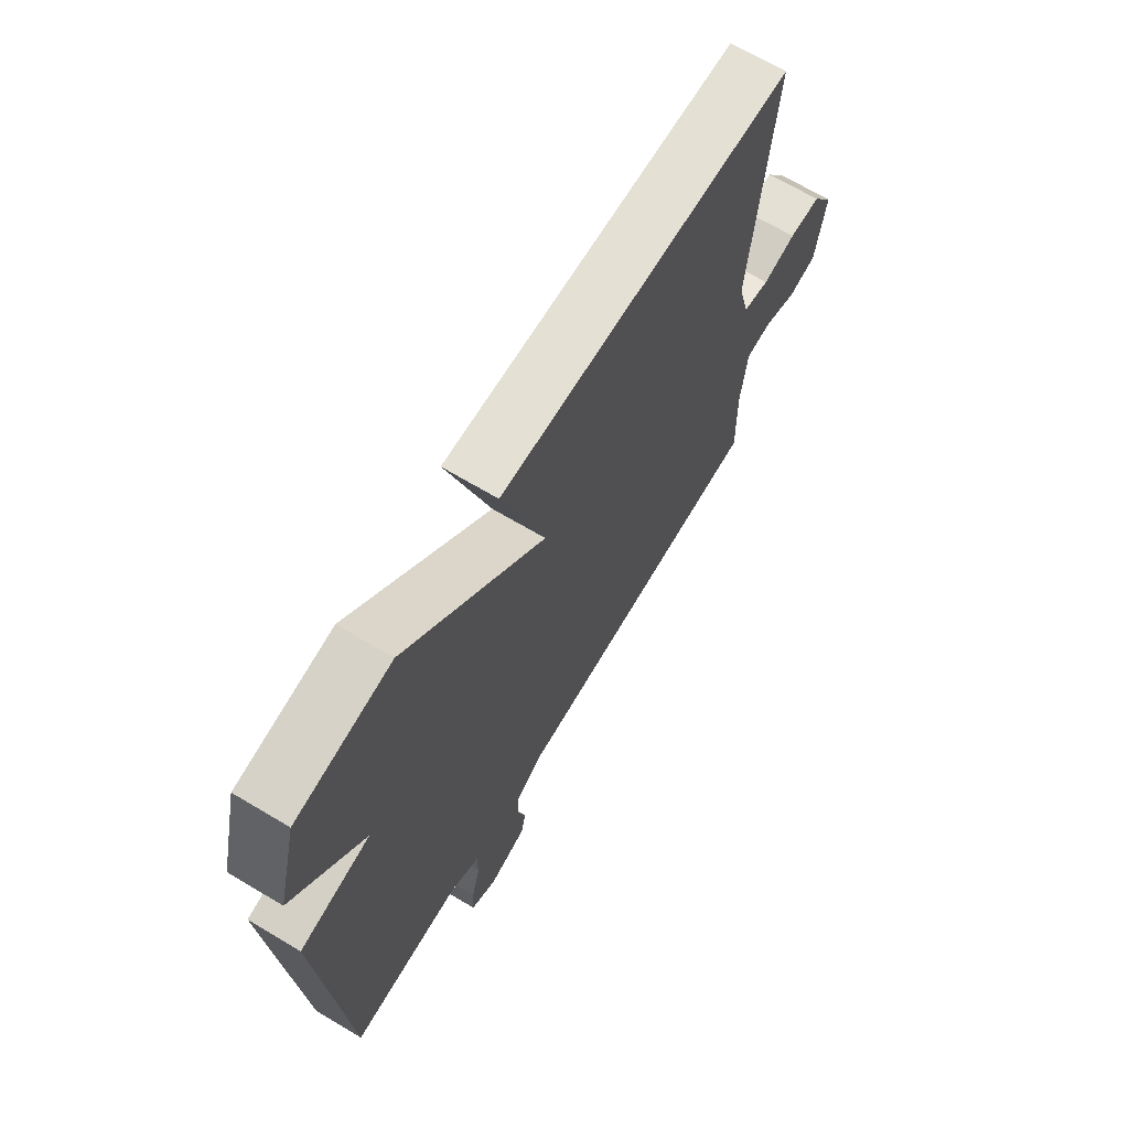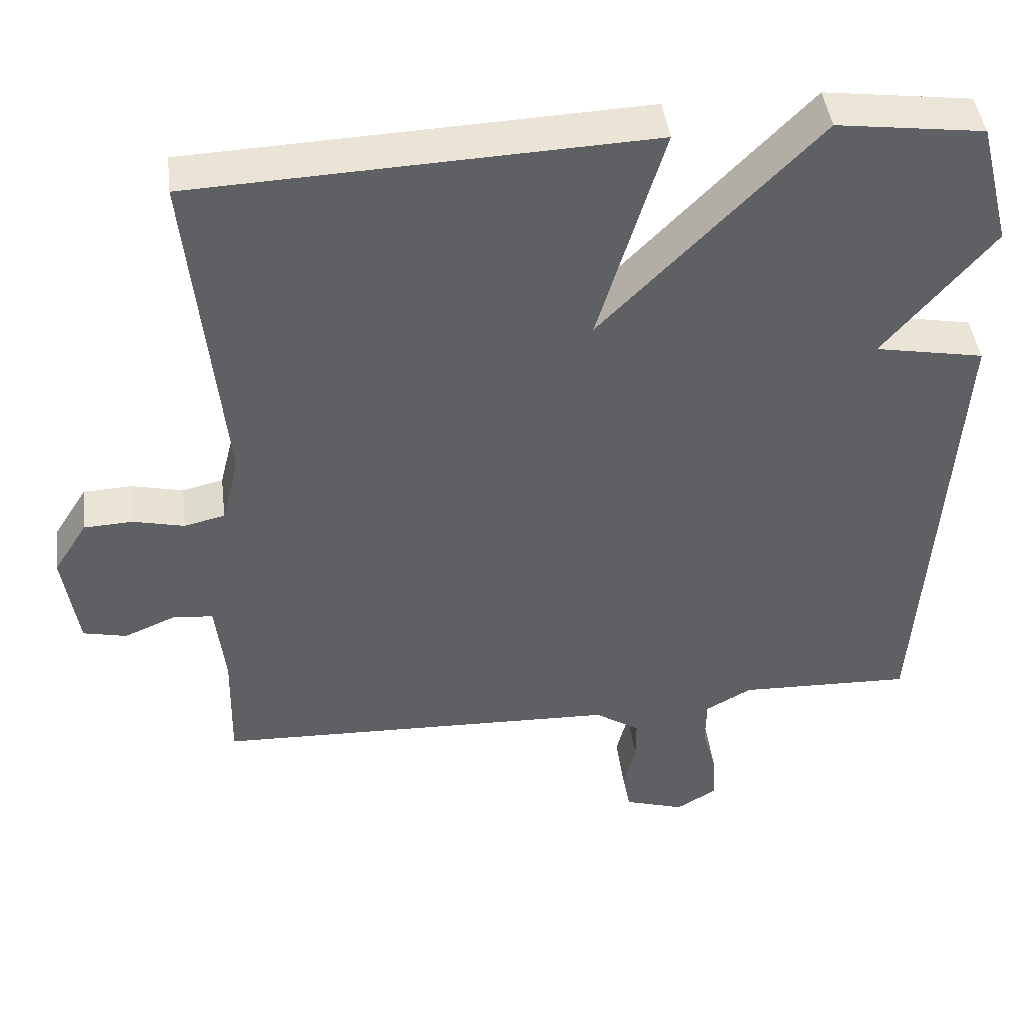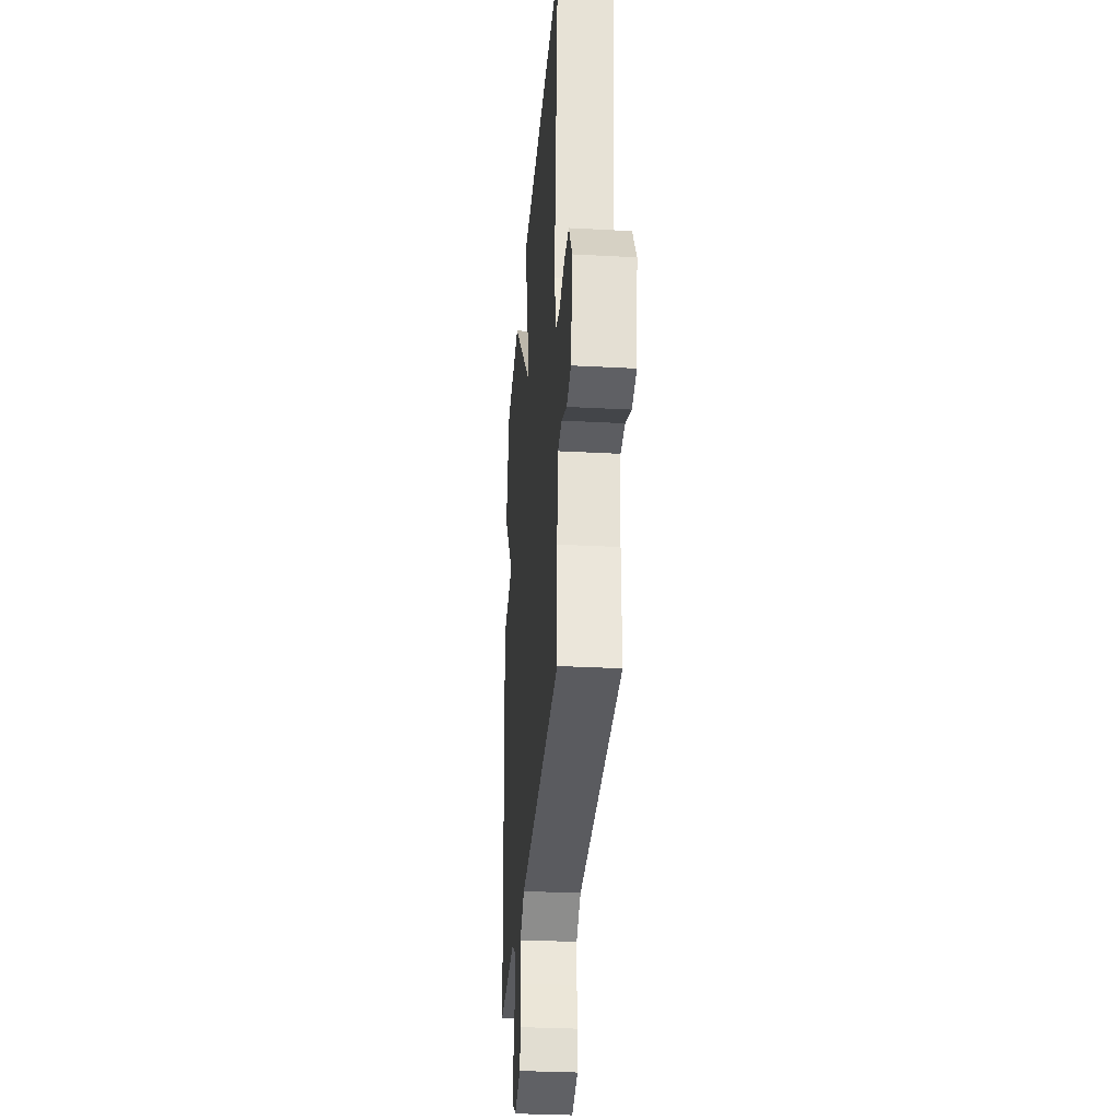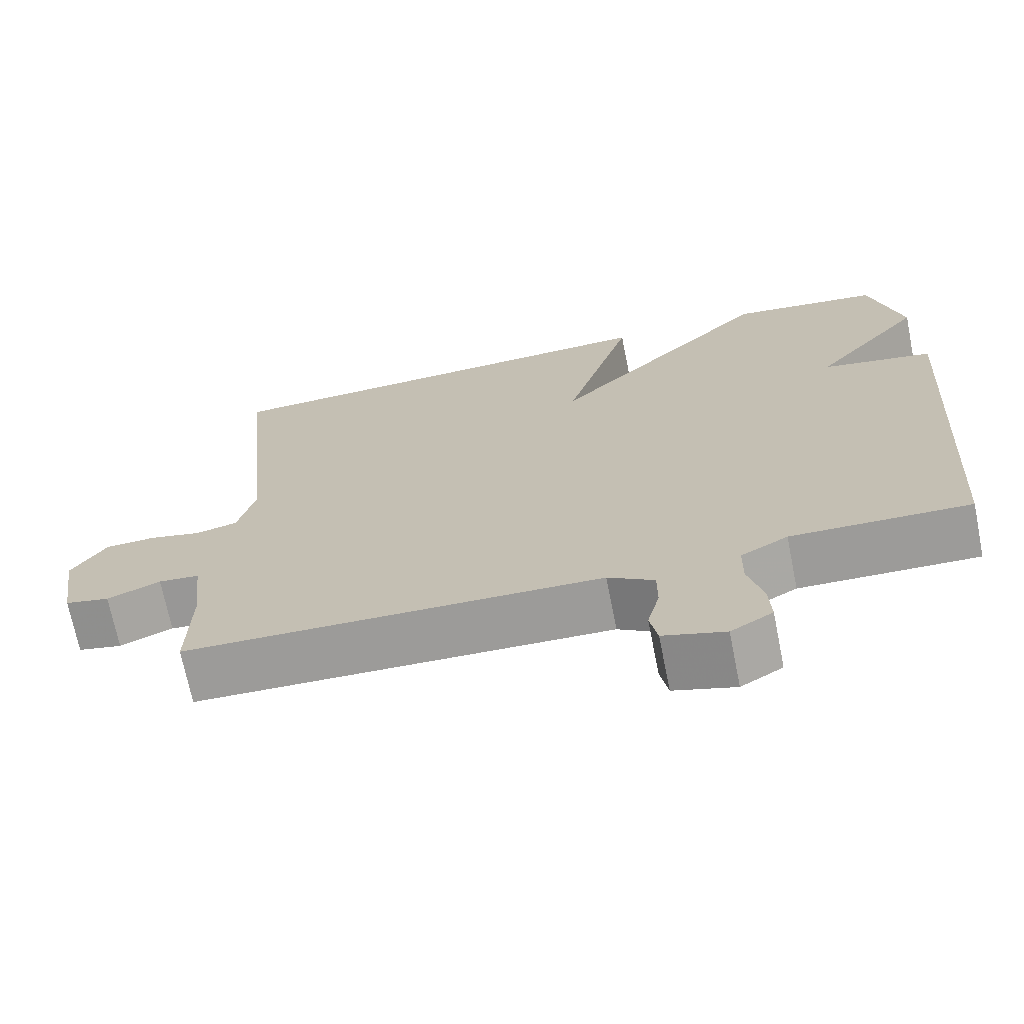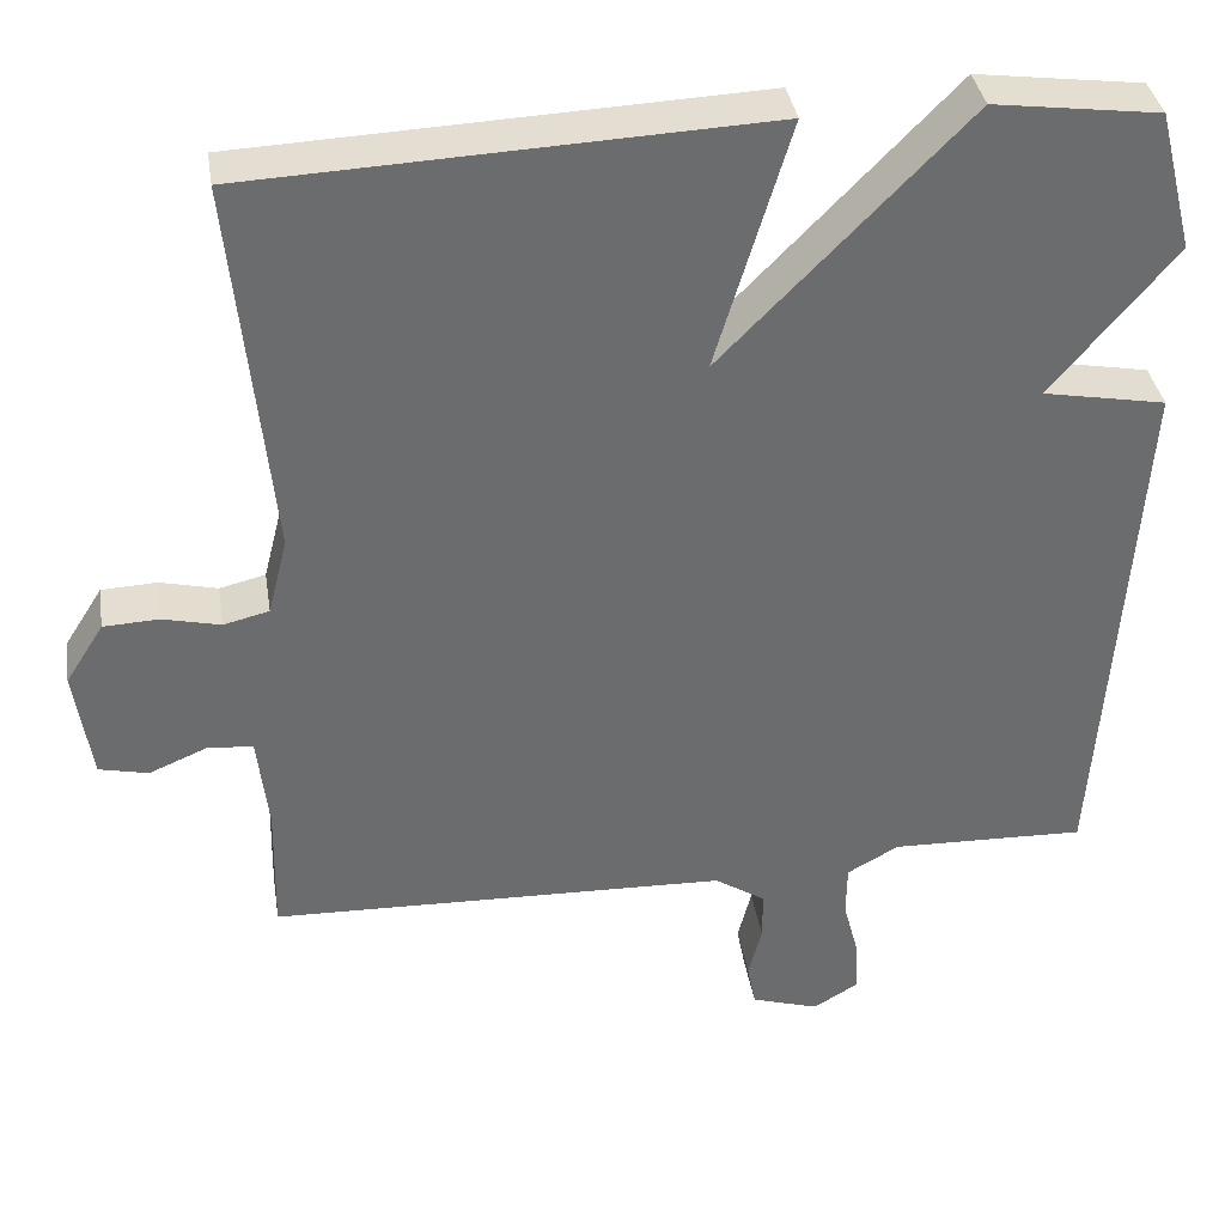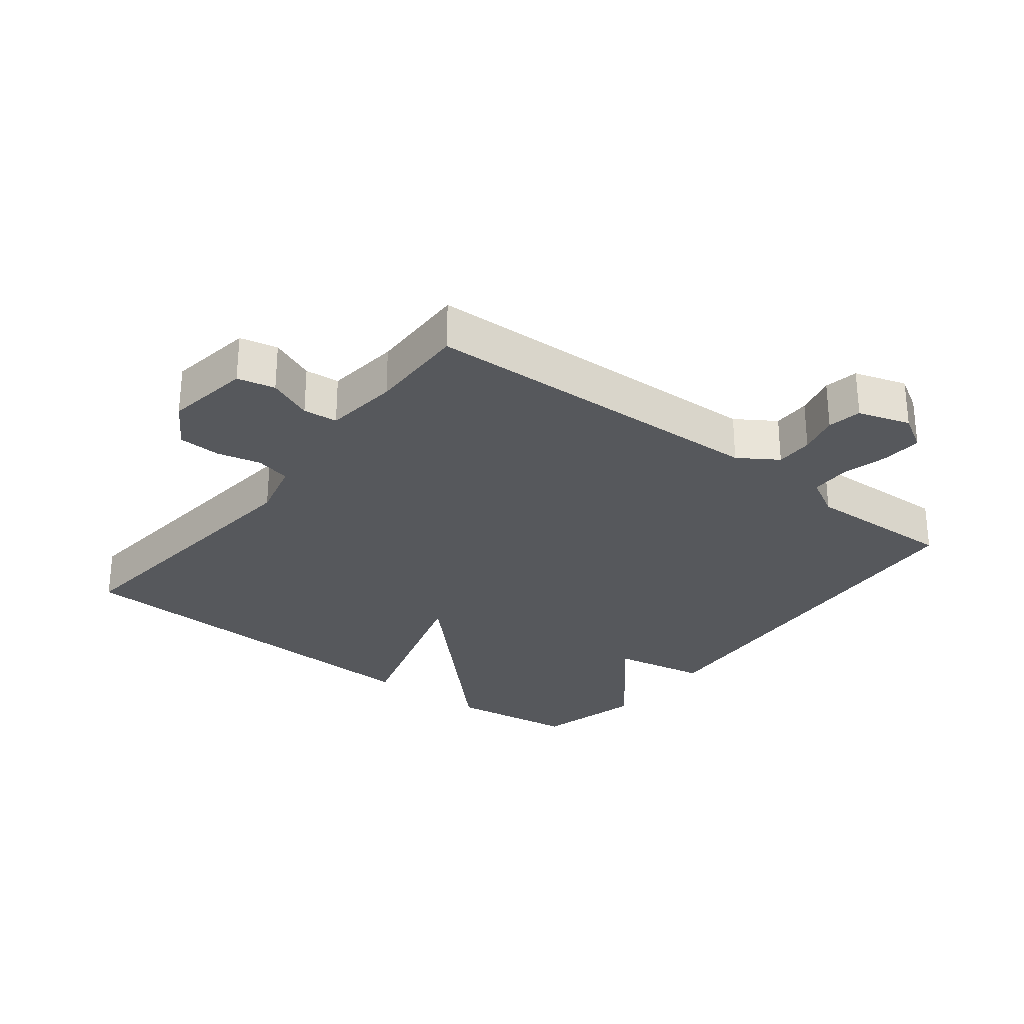
<metadata>
{"format":"obj","ext":"obj","renderer":"f3d","projection":"perspective","resolution":1024,"background":"white","views":[{"elev":68.5,"azim":-59.2,"up":"+Z"},{"elev":44.0,"azim":172.9,"up":"+Z"},{"elev":-31.3,"azim":85.6,"up":"+Z"},{"elev":-70.3,"azim":-168.7,"up":"+Z"},{"elev":36.8,"azim":171.0,"up":"+Z"},{"elev":-28.3,"azim":142.2,"up":"+Y"}]}
</metadata>
<code>
v -0.5 0.07 -0.5
v -0.542 0.07 0.134
v -0.397 0.07 0.161
v -0.542 0.07 0.334
v -0.5 0.07 0.5
v -0.305 0.07 0.526
v -0.017 0.07 0.233
v -0.105 0.07 0.526
v 0.5 0.07 0.5
v 0.455 0.07 0.051
v 0.478 0.07 -0.04
v 0.532 0.07 -0.053
v 0.6 0.07 -0.037
v 0.665 0.07 -0.04
v 0.71 0.07 -0.111
v 0.69 0.07 -0.243
v 0.632 0.07 -0.256
v 0.563 0.07 -0.227
v 0.51 0.07 -0.232
v 0.497 0.07 -0.346
v 0.5 0.07 -0.5
v -0.041 0.07 -0.517
v -0.101 0.07 -0.556
v -0.101 0.07 -0.614
v -0.085 0.07 -0.677
v -0.095 0.07 -0.729
v -0.175 0.07 -0.754
v -0.229 0.07 -0.722
v -0.226 0.07 -0.661
v -0.207 0.07 -0.589
v -0.208 0.07 -0.527
v -0.269 0.07 -0.493
v -0.5 0 -0.5
v -0.542 0 0.134
v -0.397 0 0.161
v -0.542 0 0.334
v -0.5 0 0.5
v -0.305 0 0.526
v -0.017 0 0.233
v -0.105 0 0.526
v 0.5 0 0.5
v 0.455 0 0.051
v 0.478 0 -0.04
v 0.532 0 -0.053
v 0.6 0 -0.037
v 0.665 0 -0.04
v 0.71 0 -0.111
v 0.69 0 -0.243
v 0.632 0 -0.256
v 0.563 0 -0.227
v 0.51 0 -0.232
v 0.497 0 -0.346
v 0.5 0 -0.5
v -0.041 0 -0.517
v -0.101 0 -0.556
v -0.101 0 -0.614
v -0.085 0 -0.677
v -0.095 0 -0.729
v -0.175 0 -0.754
v -0.229 0 -0.722
v -0.226 0 -0.661
v -0.207 0 -0.589
v -0.208 0 -0.527
v -0.269 0 -0.493
f 28 29 30
f 27 28 30
f 26 27 30
f 25 26 30
f 24 25 30
f 23 24 30 31
f 22 23 31 32
f 20 21 22 32
f 16 17 18
f 15 16 18
f 14 15 18
f 13 14 18
f 12 13 18
f 11 12 18 19
f 1 2 3
f 32 1 3
f 20 32 3
f 19 20 3
f 11 19 3
f 10 11 3
f 5 6 7
f 4 5 7
f 3 4 7
f 10 3 7
f 7 8 9 10
f 62 61 60
f 62 60 59
f 62 59 58
f 62 58 57
f 62 57 56
f 63 62 56 55
f 64 63 55 54
f 64 54 53 52
f 50 49 48
f 50 48 47
f 50 47 46
f 50 46 45
f 50 45 44
f 51 50 44 43
f 35 34 33
f 35 33 64
f 35 64 52
f 35 52 51
f 35 51 43
f 35 43 42
f 39 38 37
f 39 37 36
f 39 36 35
f 39 35 42
f 42 41 40 39
f 1 33 34 2
f 2 34 35 3
f 3 35 36 4
f 4 36 37 5
f 5 37 38 6
f 6 38 39 7
f 7 39 40 8
f 8 40 41 9
f 9 41 42 10
f 10 42 43 11
f 11 43 44 12
f 12 44 45 13
f 13 45 46 14
f 14 46 47 15
f 15 47 48 16
f 16 48 49 17
f 17 49 50 18
f 18 50 51 19
f 19 51 52 20
f 20 52 53 21
f 21 53 54 22
f 22 54 55 23
f 23 55 56 24
f 24 56 57 25
f 25 57 58 26
f 26 58 59 27
f 27 59 60 28
f 28 60 61 29
f 29 61 62 30
f 30 62 63 31
f 31 63 64 32
f 32 64 33 1

</code>
